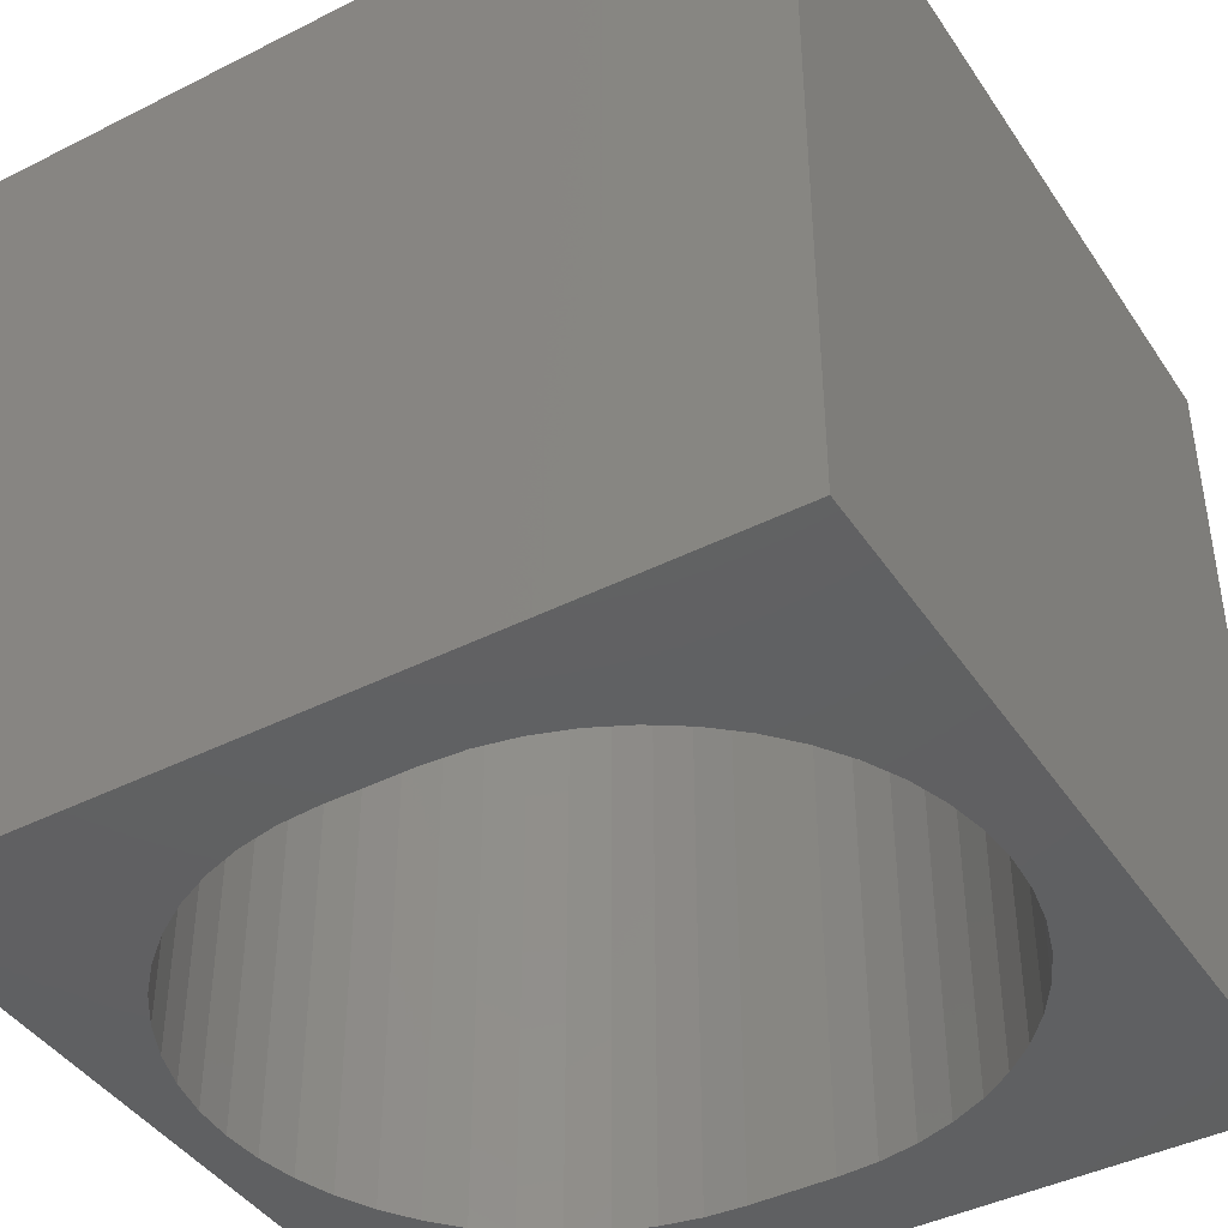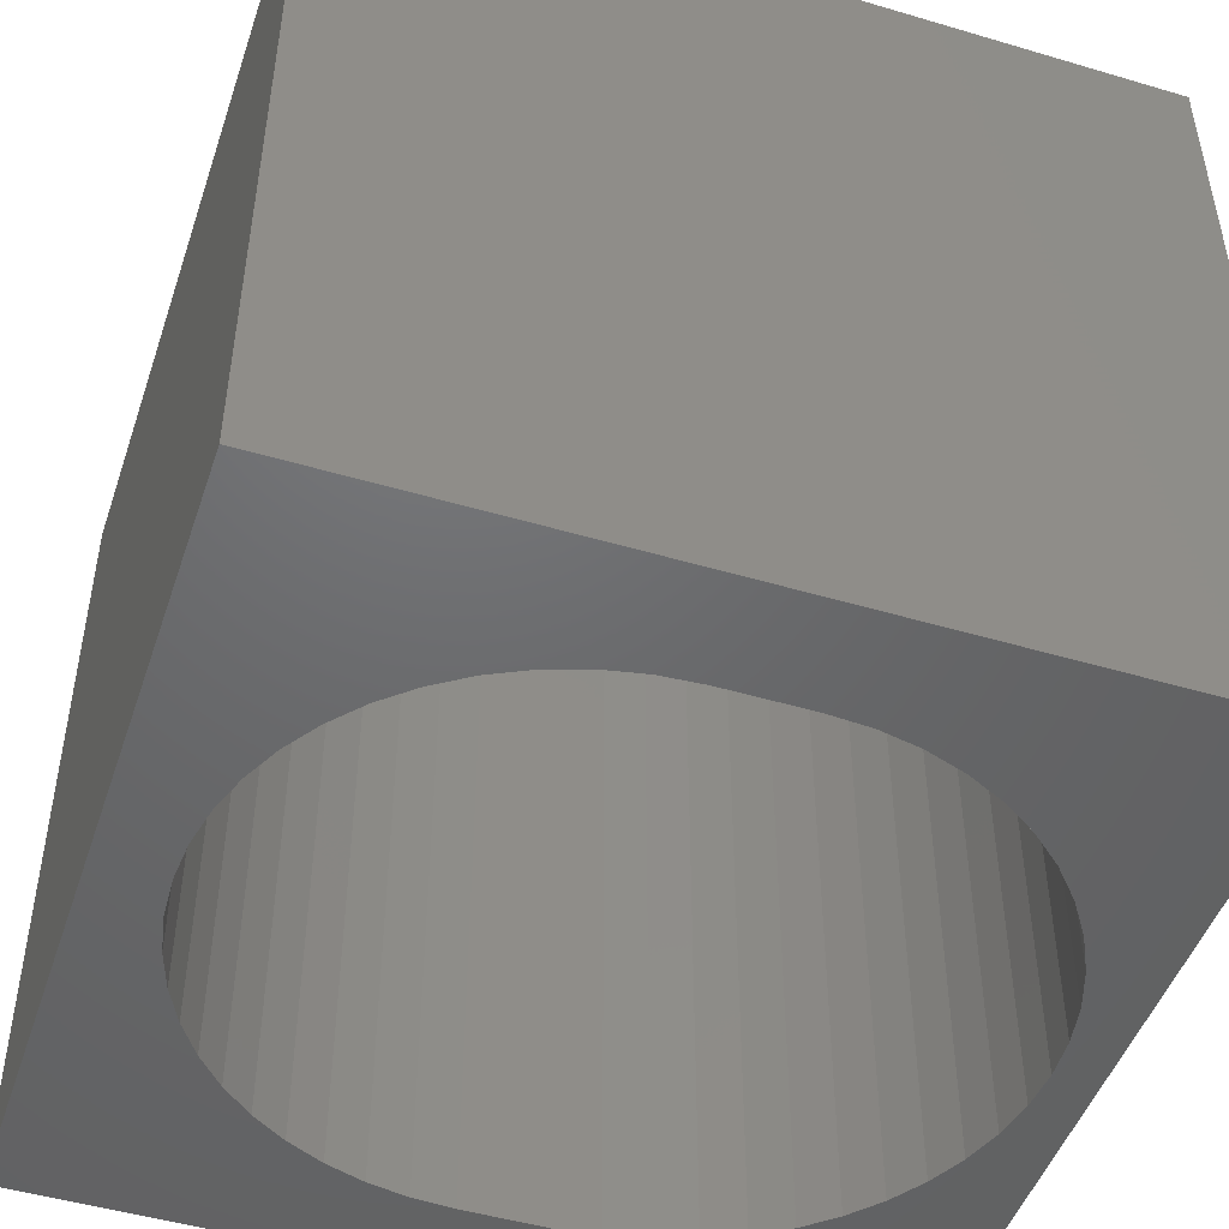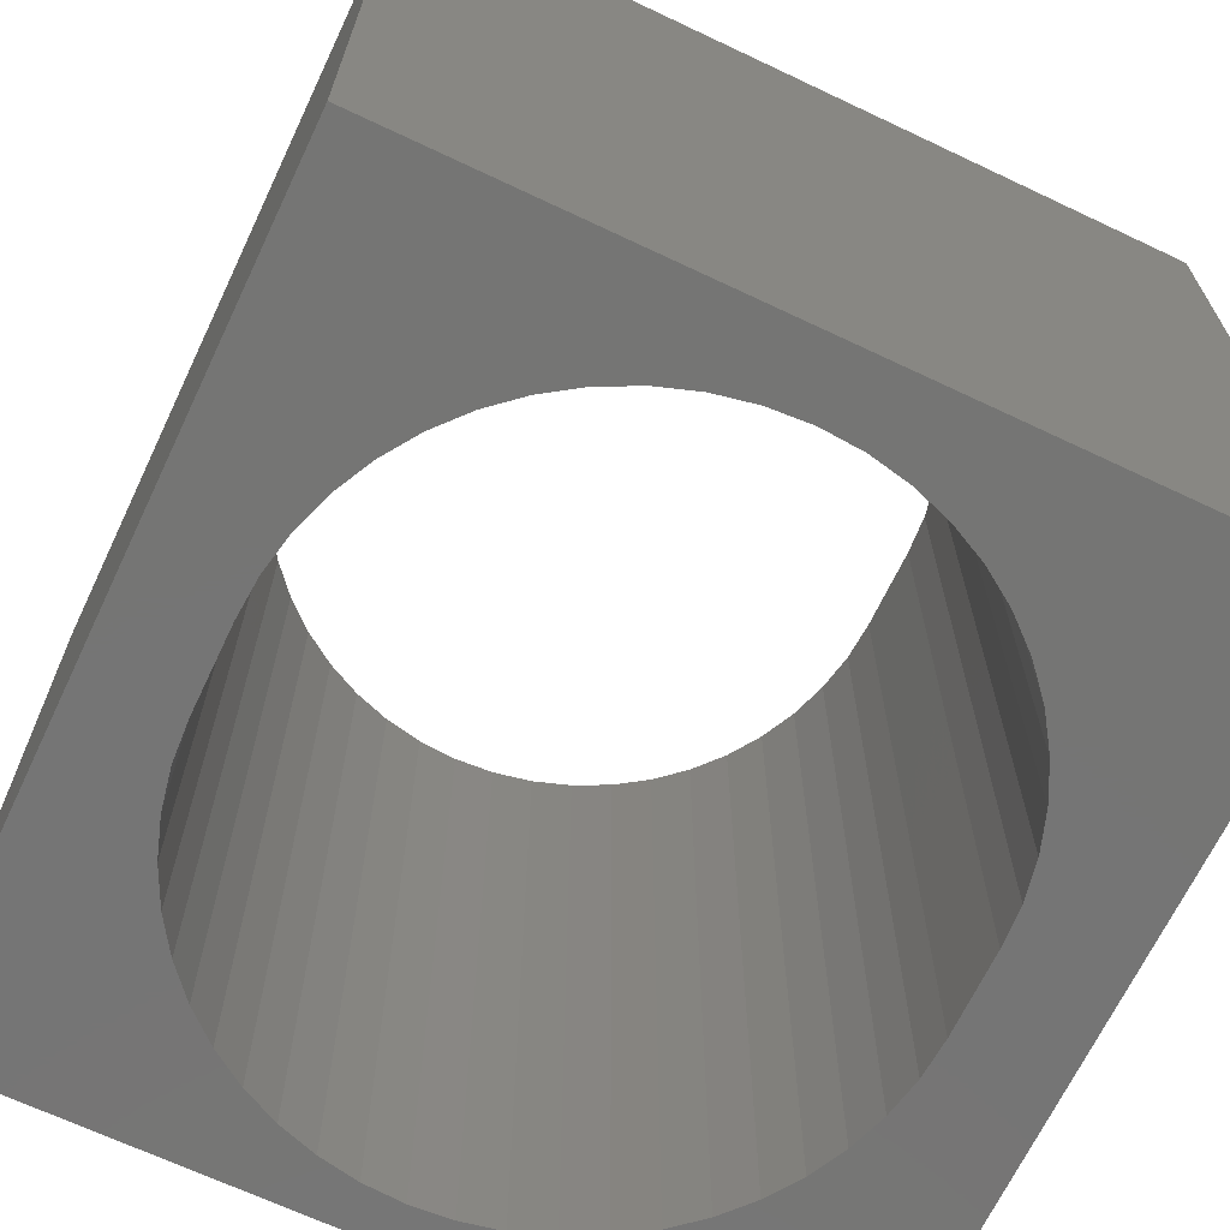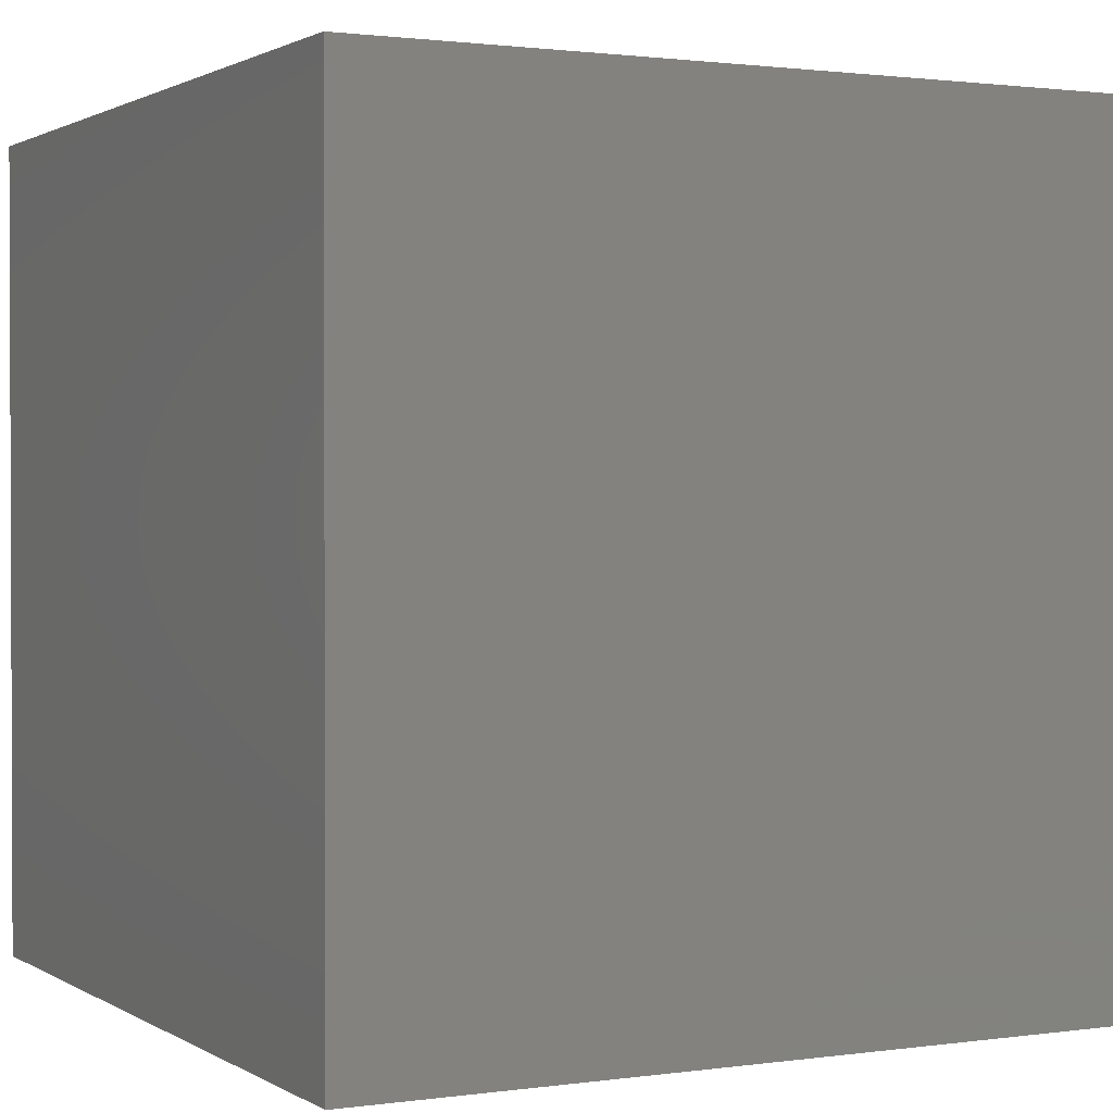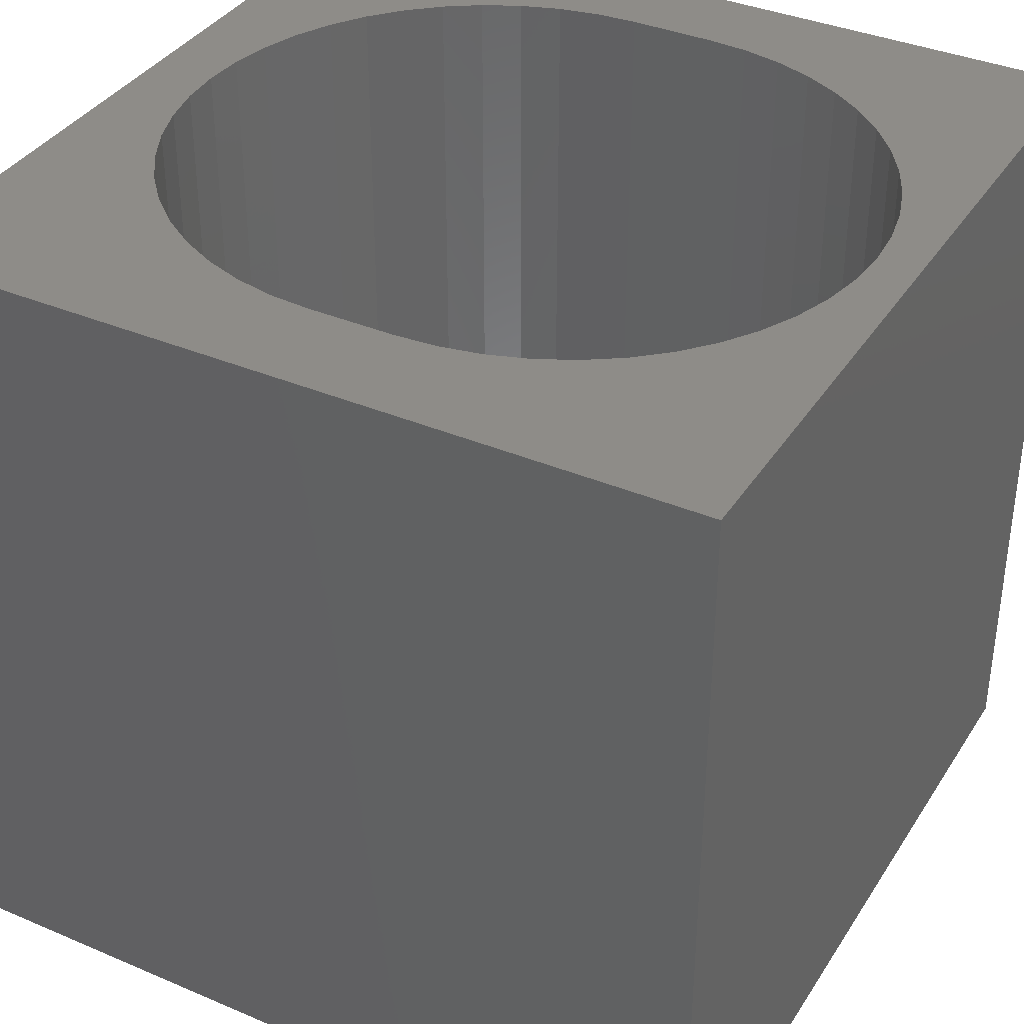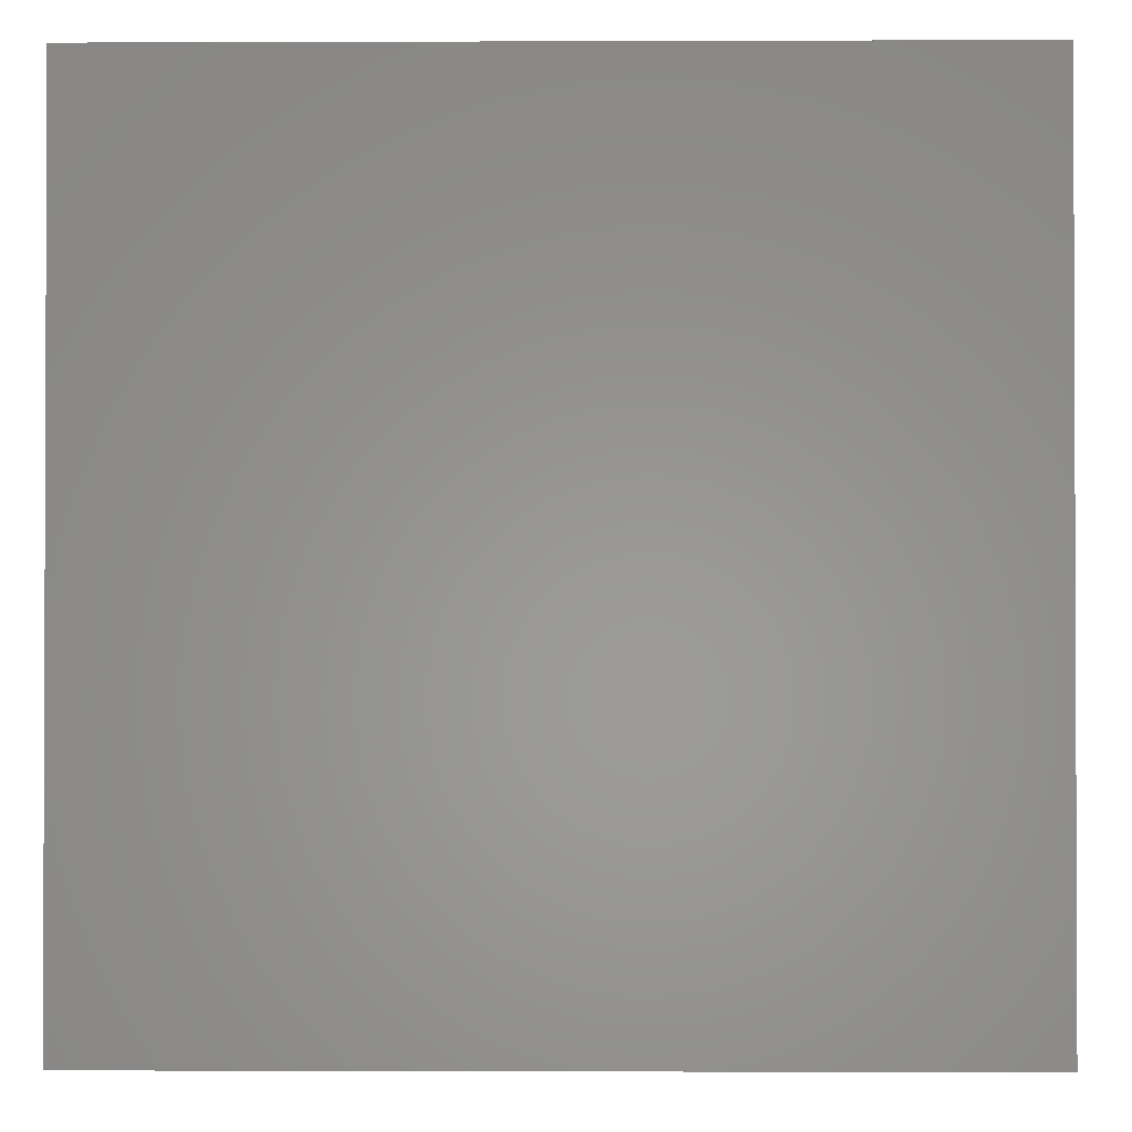
<metadata>
{"format":"stl","ext":"stl","renderer":"f3d","projection":"perspective","resolution":1024,"background":"white","views":[{"elev":-42.4,"azim":121.1,"up":"+Z"},{"elev":-48.1,"azim":-108.4,"up":"+Z"},{"elev":-67.5,"azim":154.6,"up":"+Z"},{"elev":1.3,"azim":152.7,"up":"+Z"},{"elev":36.9,"azim":-61.2,"up":"+Z"},{"elev":-1.3,"azim":-89.2,"up":"+Z"}]}
</metadata>
<code>
# stl→obj: 108 verts, 216 faces
v 0 10 10
v 0 10 0
v 0 0 10
v 0 0 0
v 6.063 9.07 10
v 6.536 8.91 10
v 10 10 10
v 8.859 3.847 10
v 8.761 3.357 10
v 10 0 10
v 8.601 2.885 10
v 8.38 2.437 10
v 7.774 8.082 10
v 8.103 7.707 10
v 6.984 8.689 10
v 7.399 8.412 10
v 8.38 7.292 10
v 8.601 6.844 10
v 8.761 6.372 10
v 8.103 2.022 10
v 7.774 1.647 10
v 7.399 1.317 10
v 6.984 1.04 10
v 6.536 0.8193 10
v 6.063 0.6589 10
v 5.574 0.5615 10
v 5.075 0.5289 10
v 4.577 0.5615 10
v 4.088 0.6589 10
v 3.167 8.689 10
v 3.615 8.91 10
v 4.088 9.07 10
v 8.859 5.882 10
v 8.892 5.384 10
v 8.892 4.345 10
v 3.615 0.8193 10
v 3.167 1.04 10
v 2.752 1.317 10
v 2.048 7.707 10
v 2.377 8.082 10
v 2.752 8.412 10
v 4.577 9.168 10
v 5.075 9.2 10
v 5.574 9.168 10
v 2.377 1.647 10
v 2.048 2.022 10
v 1.771 2.437 10
v 1.55 2.885 10
v 1.389 3.357 10
v 1.292 3.847 10
v 1.389 6.372 10
v 1.55 6.844 10
v 1.771 7.292 10
v 1.259 4.345 10
v 1.259 5.384 10
v 1.292 5.882 10
v 10 10 0
v 10 0 0
v 8.103 7.707 0
v 7.774 8.082 0
v 7.399 8.412 0
v 4.088 9.07 0
v 3.615 8.91 0
v 3.167 8.689 0
v 6.984 8.689 0
v 6.536 8.91 0
v 6.063 9.07 0
v 5.574 9.168 0
v 5.075 9.2 0
v 4.577 9.168 0
v 2.752 8.412 0
v 2.377 8.082 0
v 2.048 7.707 0
v 1.771 7.292 0
v 1.55 6.844 0
v 1.389 6.372 0
v 6.063 0.6589 0
v 6.536 0.8193 0
v 6.984 1.04 0
v 7.399 1.317 0
v 7.774 1.647 0
v 8.103 2.022 0
v 8.38 2.437 0
v 8.761 6.372 0
v 8.601 6.844 0
v 8.38 7.292 0
v 1.292 3.847 0
v 1.389 3.357 0
v 1.55 2.885 0
v 2.377 1.647 0
v 2.752 1.317 0
v 3.167 1.04 0
v 3.615 0.8193 0
v 4.088 0.6589 0
v 4.577 0.5615 0
v 5.075 0.5289 0
v 5.574 0.5615 0
v 1.771 2.437 0
v 2.048 2.022 0
v 8.601 2.885 0
v 8.761 3.357 0
v 8.859 3.847 0
v 1.292 5.882 0
v 1.259 5.384 0
v 1.259 4.345 0
v 8.892 4.345 0
v 8.892 5.384 0
v 8.859 5.882 0
f 1 2 3
f 3 2 4
f 5 6 7
f 8 9 10
f 10 9 11
f 10 11 12
f 7 13 14
f 6 15 7
f 7 15 16
f 7 16 13
f 14 17 7
f 7 17 18
f 7 18 19
f 12 20 10
f 10 20 21
f 10 21 22
f 22 23 10
f 10 23 24
f 10 24 25
f 25 26 10
f 10 26 27
f 10 27 3
f 3 27 28
f 3 28 29
f 30 31 1
f 1 31 32
f 19 33 7
f 7 33 34
f 7 34 10
f 10 34 35
f 10 35 8
f 29 36 3
f 3 36 37
f 3 37 38
f 39 40 1
f 1 40 41
f 1 41 30
f 32 42 1
f 1 42 43
f 1 43 7
f 7 43 44
f 7 44 5
f 38 45 3
f 3 45 46
f 3 46 47
f 47 48 3
f 3 48 49
f 3 49 50
f 51 52 1
f 1 52 53
f 1 53 39
f 50 54 3
f 3 54 55
f 3 55 1
f 1 55 56
f 1 56 51
f 57 7 58
f 58 7 10
f 59 60 57
f 57 60 61
f 62 63 2
f 2 63 64
f 61 65 57
f 57 65 66
f 57 66 67
f 67 68 57
f 57 68 69
f 57 69 2
f 2 69 70
f 2 70 62
f 64 71 2
f 2 71 72
f 2 72 73
f 73 74 2
f 2 74 75
f 2 75 76
f 77 78 58
f 58 78 79
f 58 79 80
f 80 81 58
f 58 81 82
f 58 82 83
f 84 85 57
f 57 85 86
f 57 86 59
f 87 88 4
f 4 88 89
f 4 90 91
f 91 92 4
f 4 92 93
f 4 93 94
f 94 95 4
f 4 95 96
f 4 96 58
f 58 96 97
f 58 97 77
f 89 98 4
f 4 98 99
f 4 99 90
f 83 100 58
f 58 100 101
f 58 101 102
f 76 103 2
f 2 103 104
f 2 104 4
f 4 104 105
f 4 105 87
f 102 106 58
f 58 106 107
f 58 107 57
f 57 107 108
f 57 108 84
f 7 57 1
f 1 57 2
f 58 10 4
f 4 10 3
f 105 54 50
f 105 50 87
f 87 50 49
f 87 49 88
f 88 49 48
f 88 48 89
f 89 48 47
f 89 47 98
f 98 47 46
f 98 46 99
f 99 46 45
f 99 45 90
f 90 45 38
f 90 38 91
f 91 38 37
f 91 37 92
f 92 37 36
f 92 36 93
f 93 36 29
f 93 29 94
f 94 29 28
f 94 28 95
f 95 28 27
f 95 27 96
f 96 27 26
f 96 26 97
f 97 26 25
f 97 25 77
f 77 25 24
f 77 24 78
f 78 24 23
f 78 23 79
f 79 23 22
f 79 22 80
f 80 22 21
f 80 21 81
f 81 21 20
f 81 20 82
f 82 20 12
f 82 12 83
f 83 12 11
f 83 11 100
f 100 11 9
f 100 9 101
f 101 9 8
f 101 8 102
f 102 8 35
f 102 35 106
f 105 104 54
f 54 104 55
f 107 34 33
f 107 33 108
f 108 33 19
f 108 19 84
f 84 19 18
f 84 18 85
f 85 18 17
f 85 17 86
f 86 17 14
f 86 14 59
f 59 14 13
f 59 13 60
f 60 13 16
f 60 16 61
f 61 16 15
f 61 15 65
f 65 15 6
f 65 6 66
f 66 6 5
f 66 5 67
f 67 5 44
f 67 44 68
f 68 44 43
f 68 43 69
f 69 43 42
f 69 42 70
f 70 42 32
f 70 32 62
f 62 32 31
f 62 31 63
f 63 31 30
f 63 30 64
f 64 30 41
f 64 41 71
f 71 41 40
f 71 40 72
f 72 40 39
f 72 39 73
f 73 39 53
f 73 53 74
f 74 53 52
f 74 52 75
f 75 52 51
f 75 51 76
f 76 51 56
f 76 56 103
f 103 56 55
f 103 55 104
f 107 106 34
f 34 106 35

</code>
